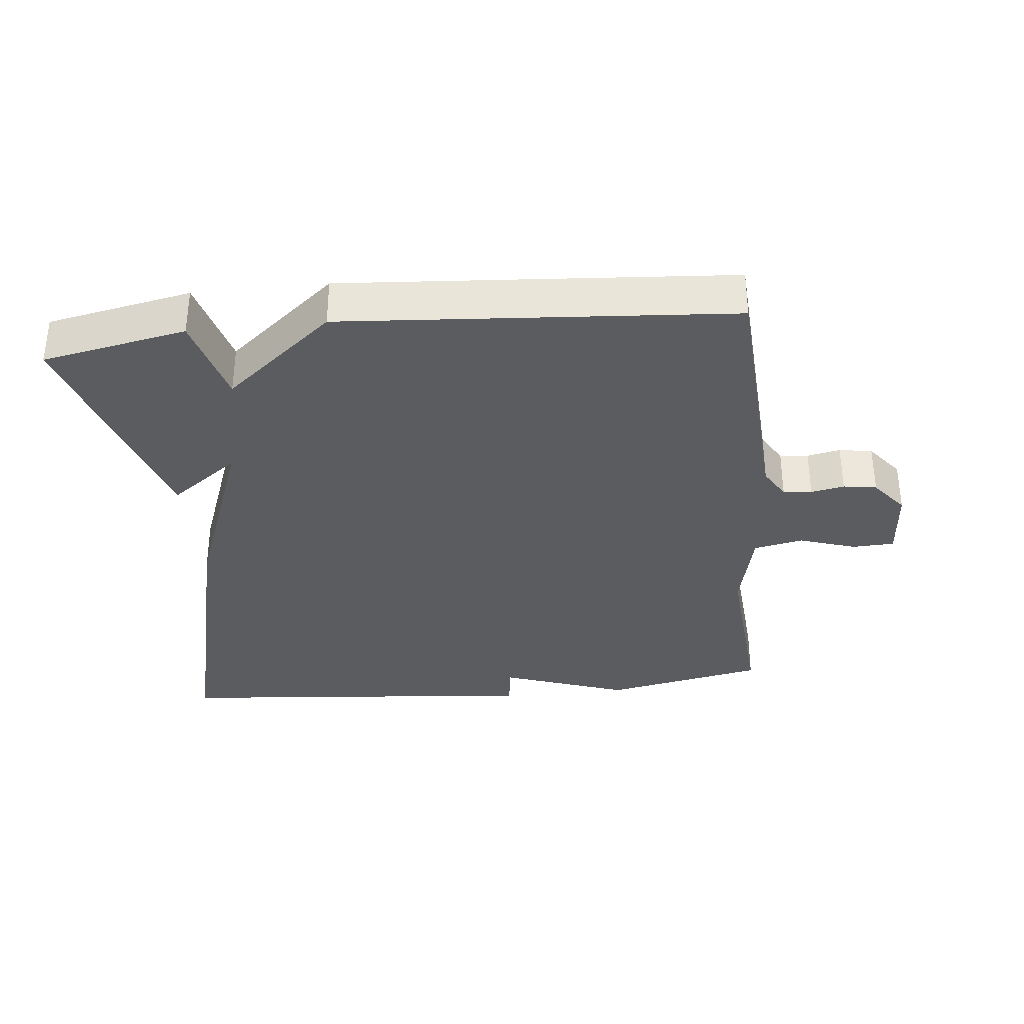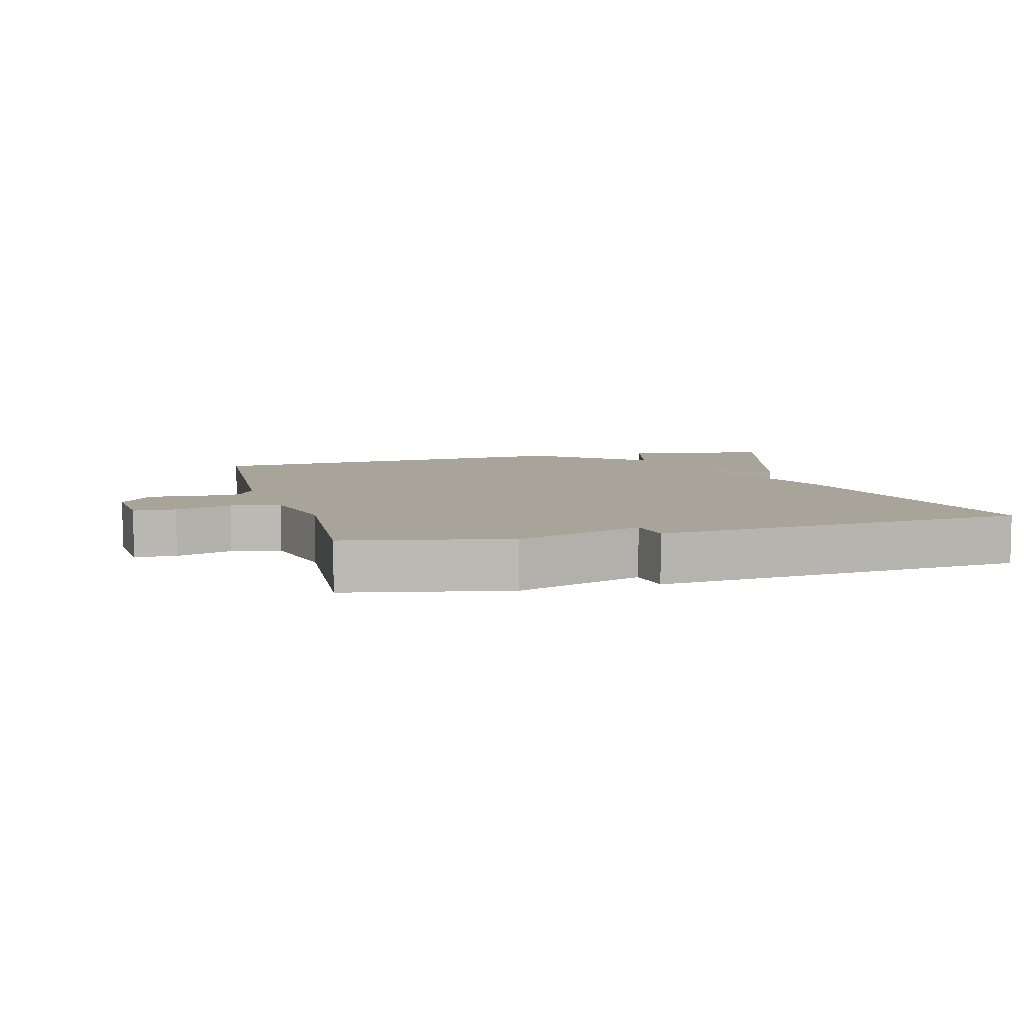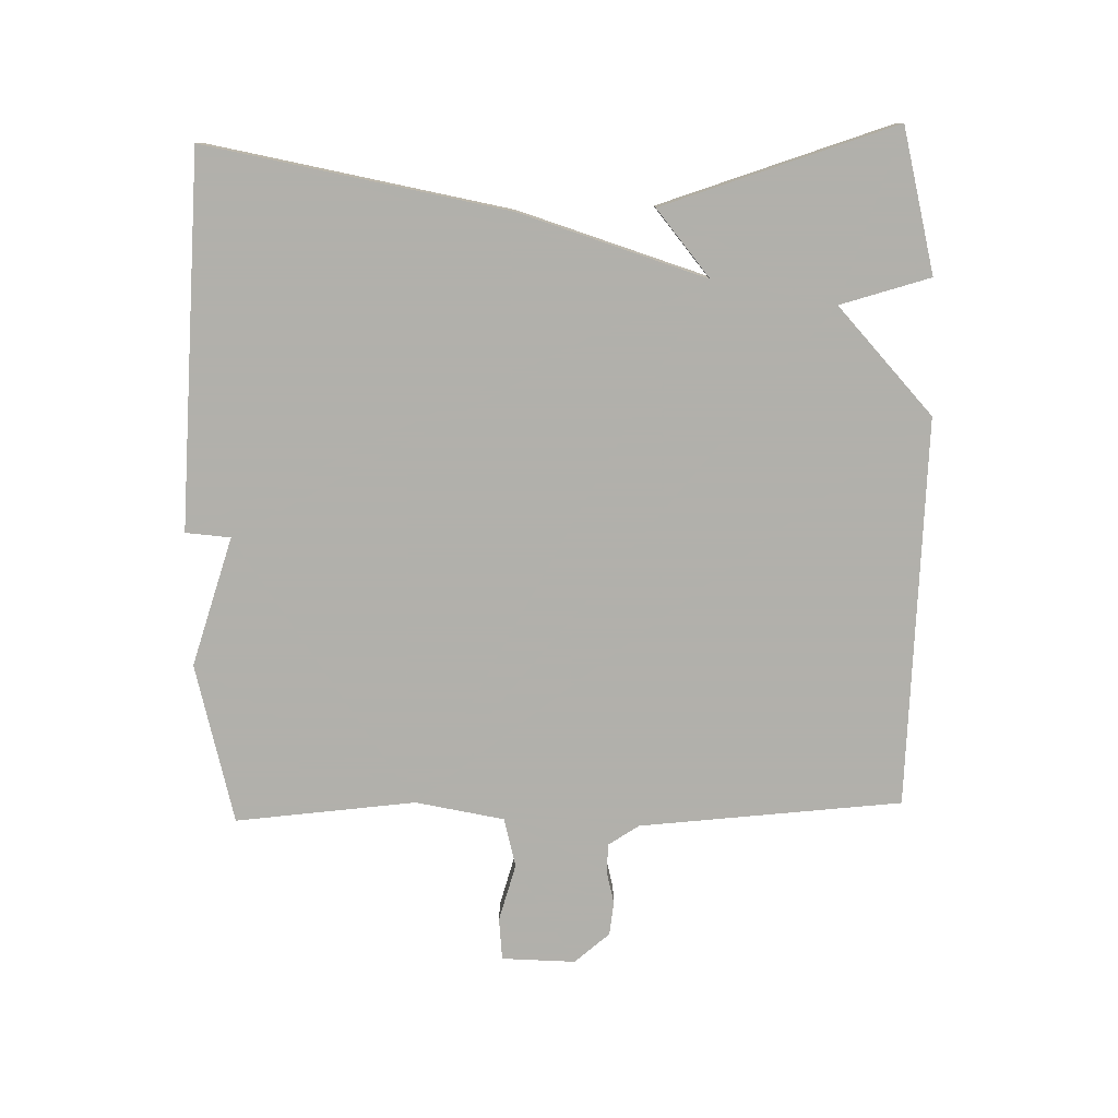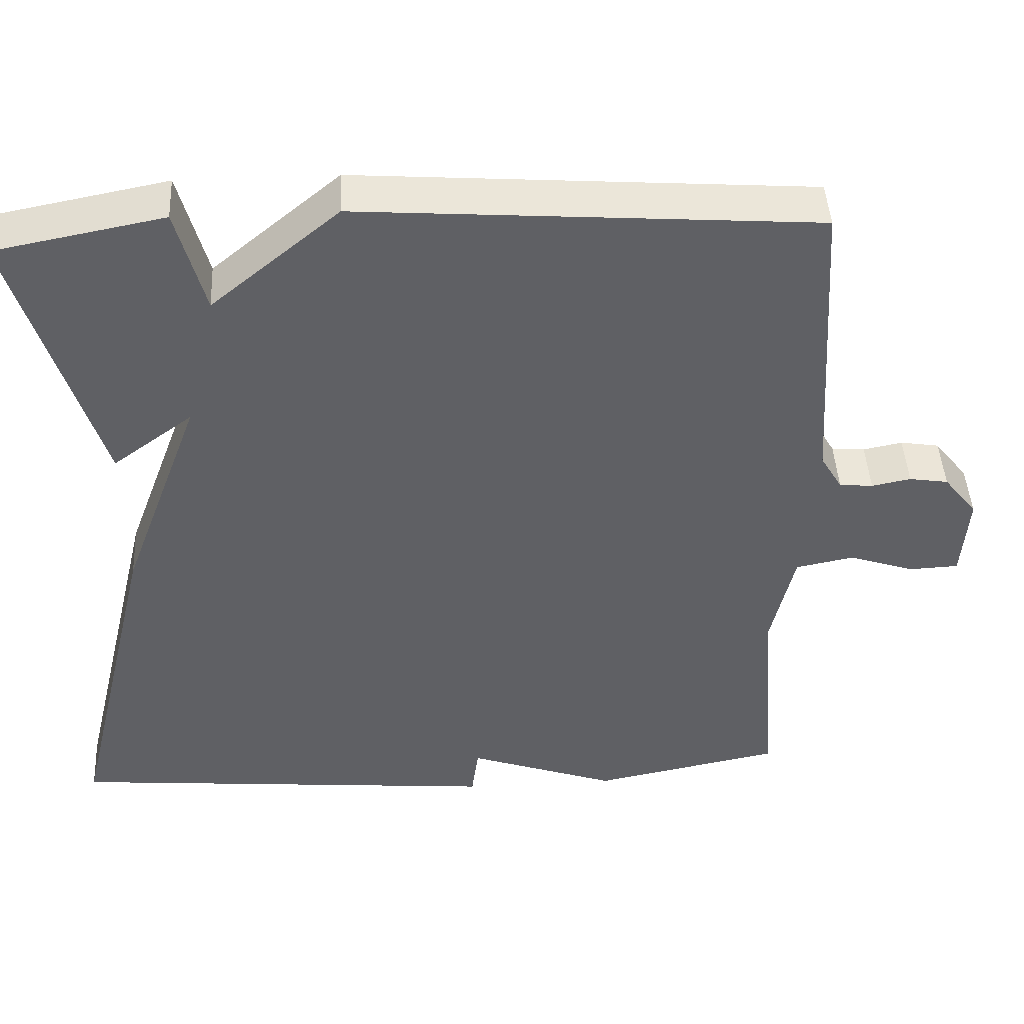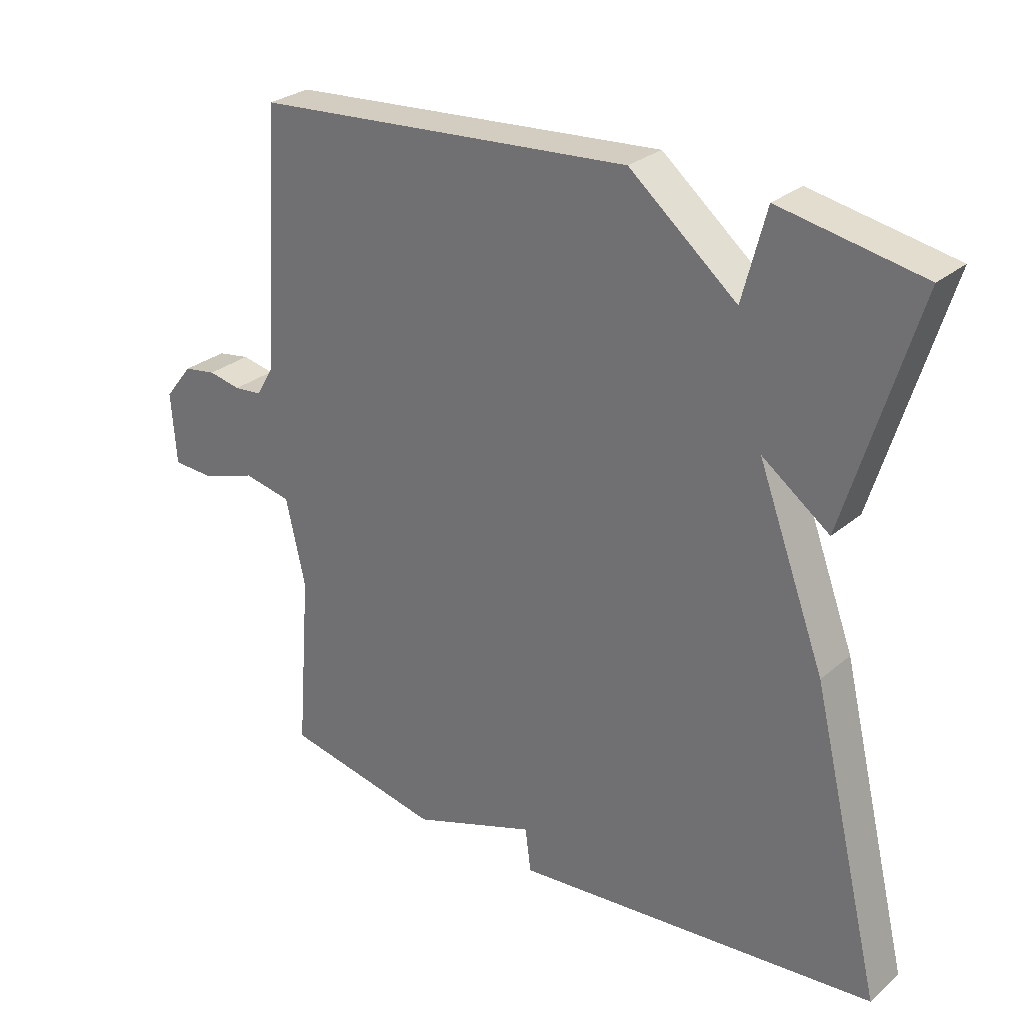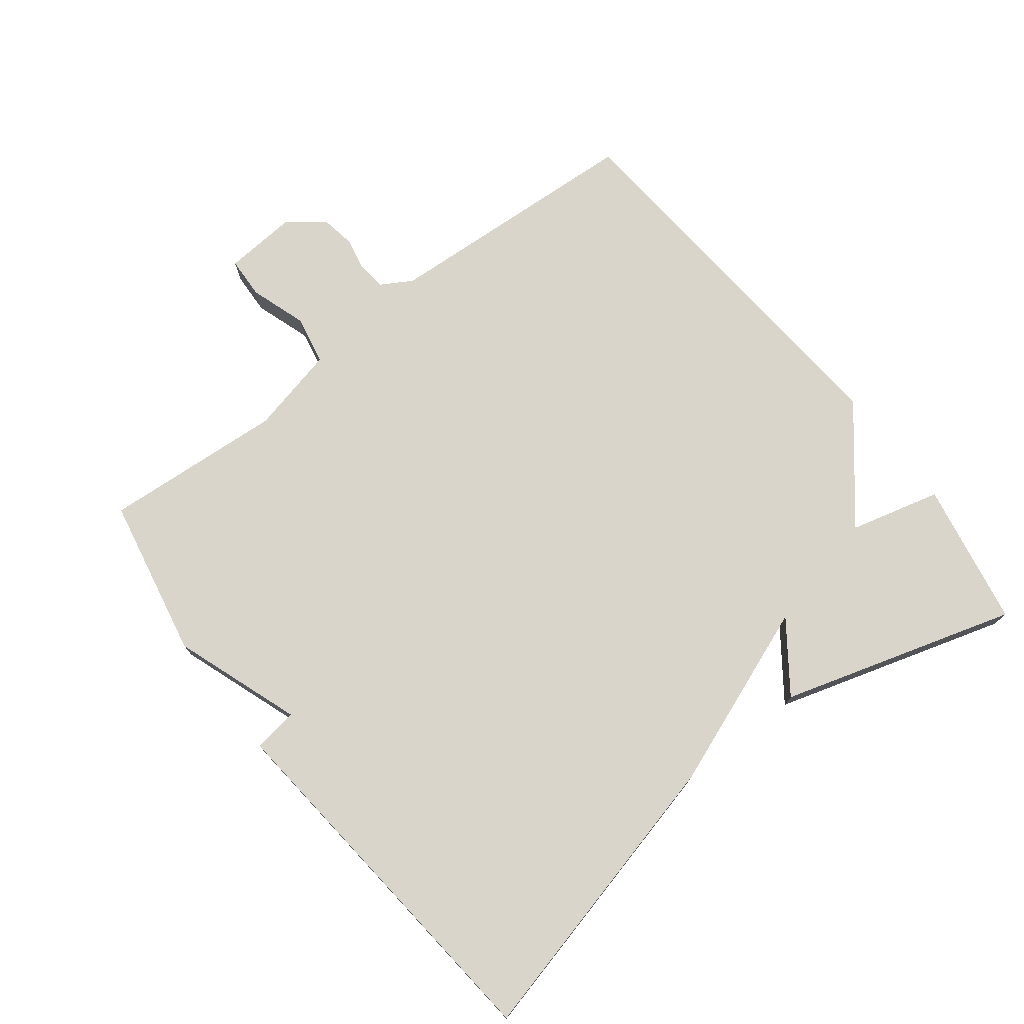
<metadata>
{"format":"obj","ext":"obj","renderer":"f3d","projection":"perspective","resolution":1024,"background":"white","views":[{"elev":-34.2,"azim":5.9,"up":"+Y"},{"elev":7.2,"azim":164.8,"up":"+Y"},{"elev":-78.5,"azim":-88.4,"up":"+Y"},{"elev":45.2,"azim":-3.1,"up":"+Z"},{"elev":28.0,"azim":-141.5,"up":"+Z"},{"elev":74.7,"azim":-128.1,"up":"+Y"}]}
</metadata>
<code>
v 0.5 0.07 -0.5
v 0.258 0.07 -0.549
v 0.067 0.07 -0.482
v 0.058 0.07 -0.549
v -0.5 0.07 -0.5
v -0.392 0.07 -0.052
v -0.289 0.07 0.224
v -0.392 0.07 0.148
v -0.5 0.07 0.5
v -0.283 0.07 0.542
v -0.247 0.07 0.406
v -0.083 0.07 0.542
v 0.5 0.07 0.5
v 0.525 0.07 0.106
v 0.553 0.07 0.059
v 0.596 0.07 0.055
v 0.646 0.07 0.065
v 0.696 0.07 0.057
v 0.739 0.07 0.003
v 0.731 0.07 -0.107
v 0.668 0.07 -0.11
v 0.583 0.07 -0.082
v 0.509 0.07 -0.097
v 0.479 0.07 -0.229
v 0.5 0 -0.5
v 0.258 0 -0.549
v 0.067 0 -0.482
v 0.058 0 -0.549
v -0.5 0 -0.5
v -0.392 0 -0.052
v -0.289 0 0.224
v -0.392 0 0.148
v -0.5 0 0.5
v -0.283 0 0.542
v -0.247 0 0.406
v -0.083 0 0.542
v 0.5 0 0.5
v 0.525 0 0.106
v 0.553 0 0.059
v 0.596 0 0.055
v 0.646 0 0.065
v 0.696 0 0.057
v 0.739 0 0.003
v 0.731 0 -0.107
v 0.668 0 -0.11
v 0.583 0 -0.082
v 0.509 0 -0.097
v 0.479 0 -0.229
f 20 21 22
f 19 20 22
f 18 19 22
f 17 18 22
f 16 17 22
f 15 16 22 23
f 14 15 23
f 14 23 24
f 13 14 24
f 12 13 24
f 11 12 24
f 9 10 11
f 8 9 11
f 7 8 11
f 5 6 7
f 4 5 7
f 3 4 7
f 7 11 24
f 3 7 24
f 2 3 24
f 1 2 24
f 46 45 44
f 46 44 43
f 46 43 42
f 46 42 41
f 46 41 40
f 47 46 40 39
f 47 39 38
f 48 47 38
f 48 38 37
f 48 37 36
f 48 36 35
f 35 34 33
f 35 33 32
f 35 32 31
f 31 30 29
f 31 29 28
f 31 28 27
f 48 35 31
f 48 31 27
f 48 27 26
f 48 26 25
f 1 25 26 2
f 2 26 27 3
f 3 27 28 4
f 4 28 29 5
f 5 29 30 6
f 6 30 31 7
f 7 31 32 8
f 8 32 33 9
f 9 33 34 10
f 10 34 35 11
f 11 35 36 12
f 12 36 37 13
f 13 37 38 14
f 14 38 39 15
f 15 39 40 16
f 16 40 41 17
f 17 41 42 18
f 18 42 43 19
f 19 43 44 20
f 20 44 45 21
f 21 45 46 22
f 22 46 47 23
f 23 47 48 24
f 24 48 25 1

</code>
